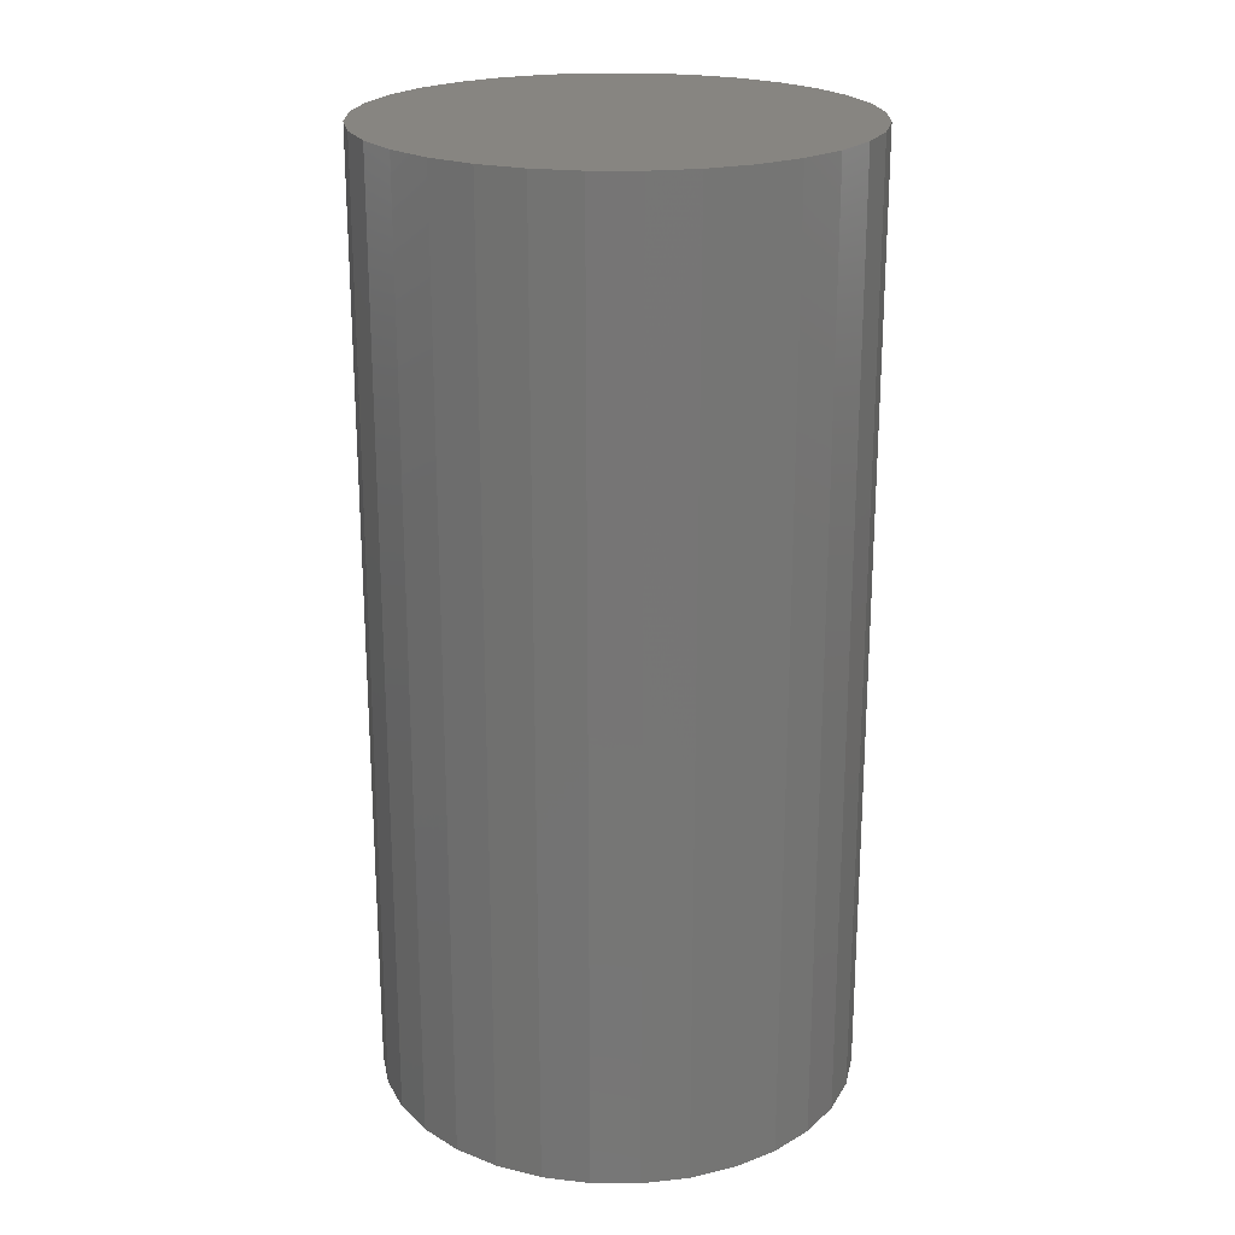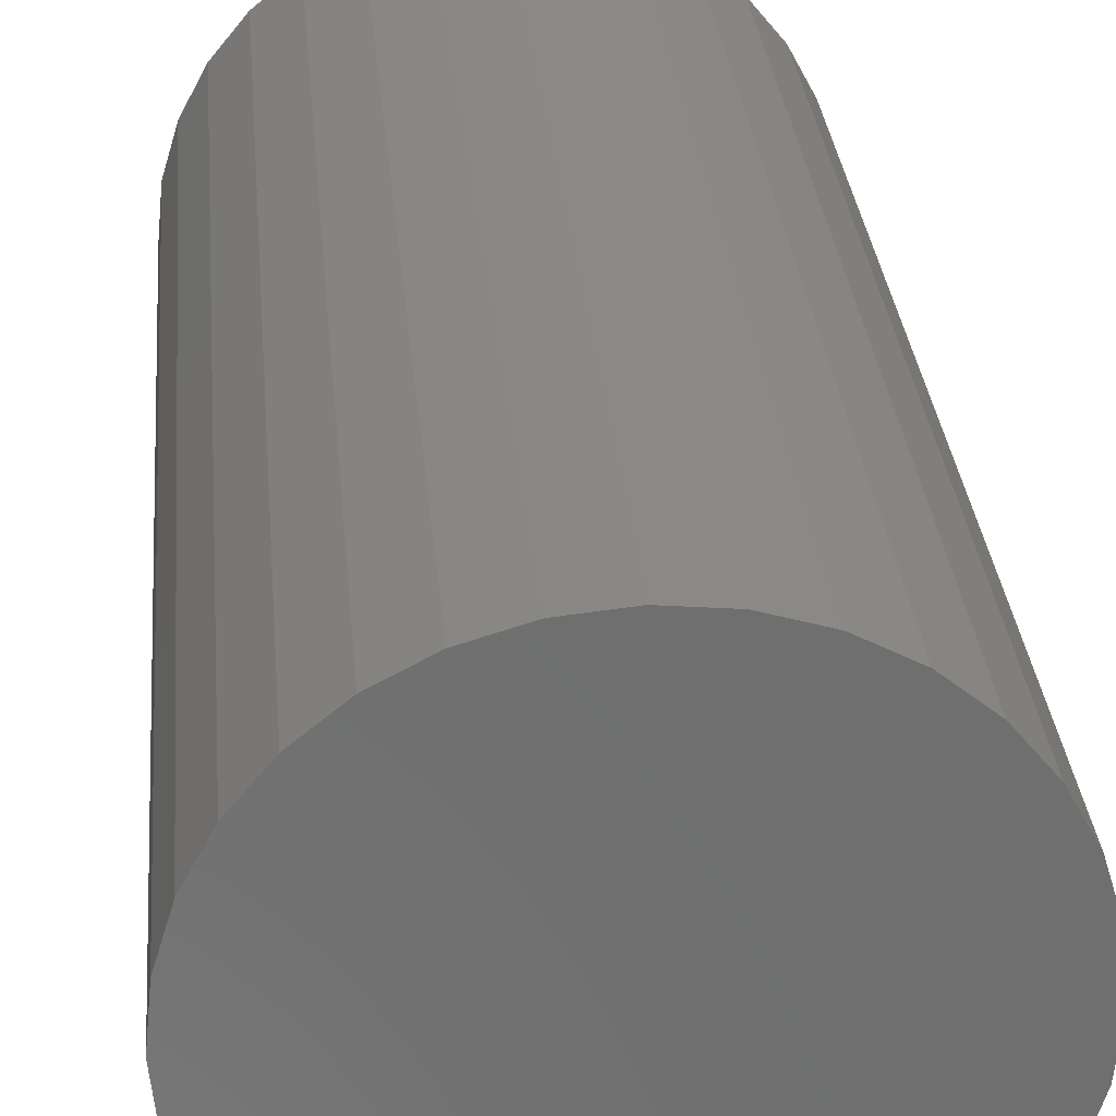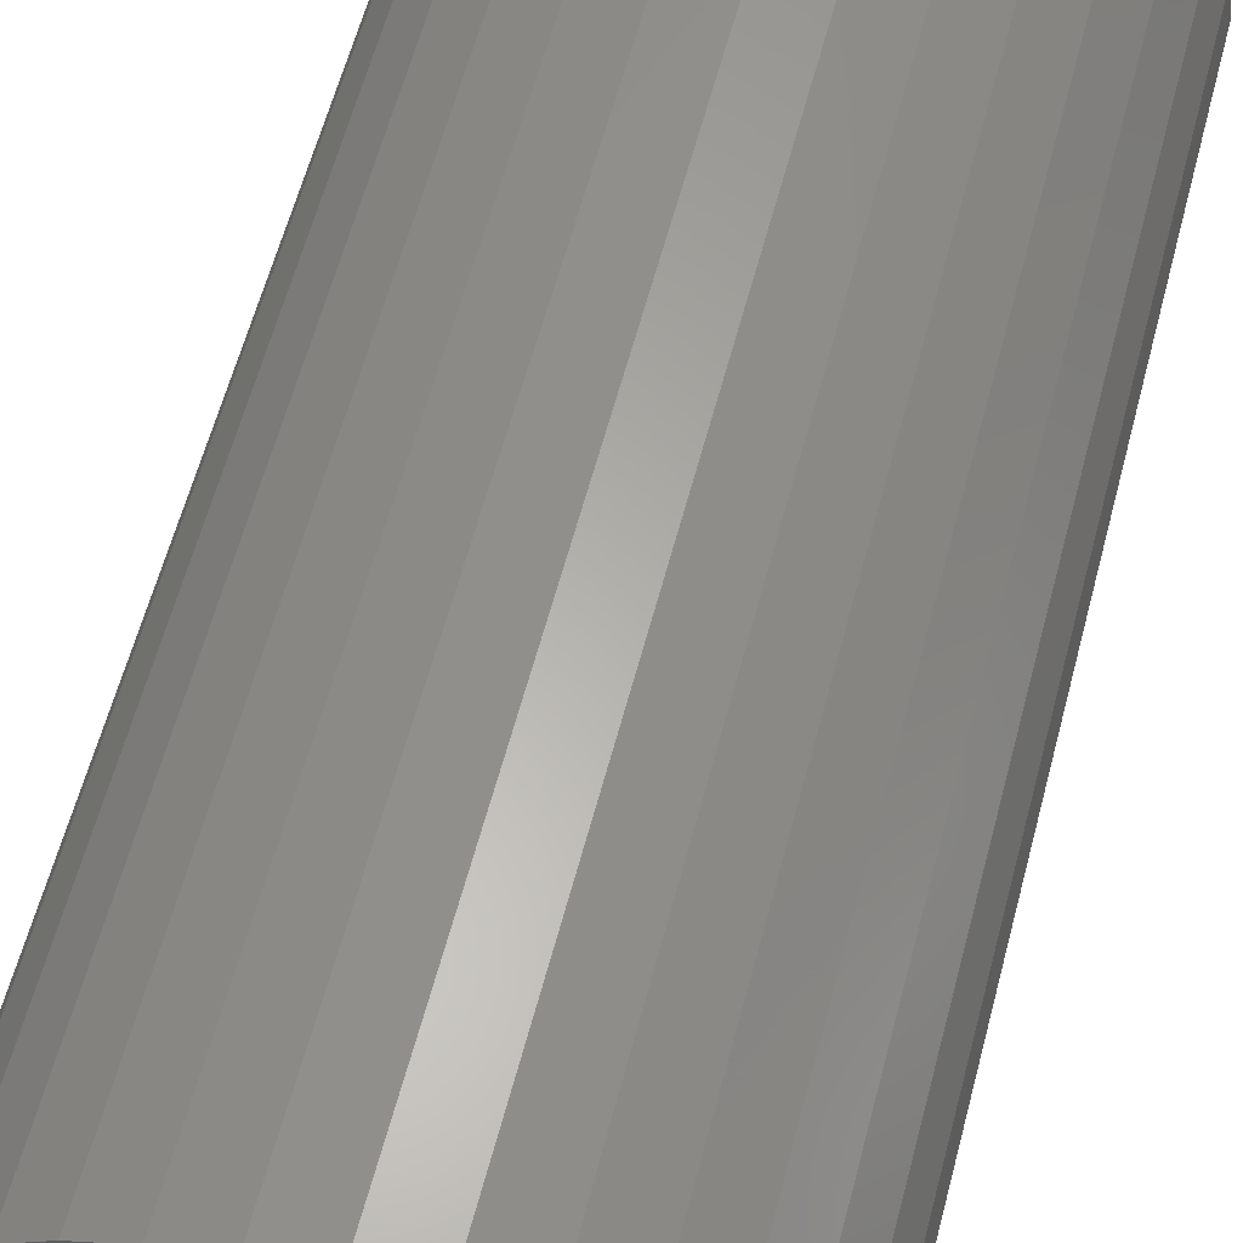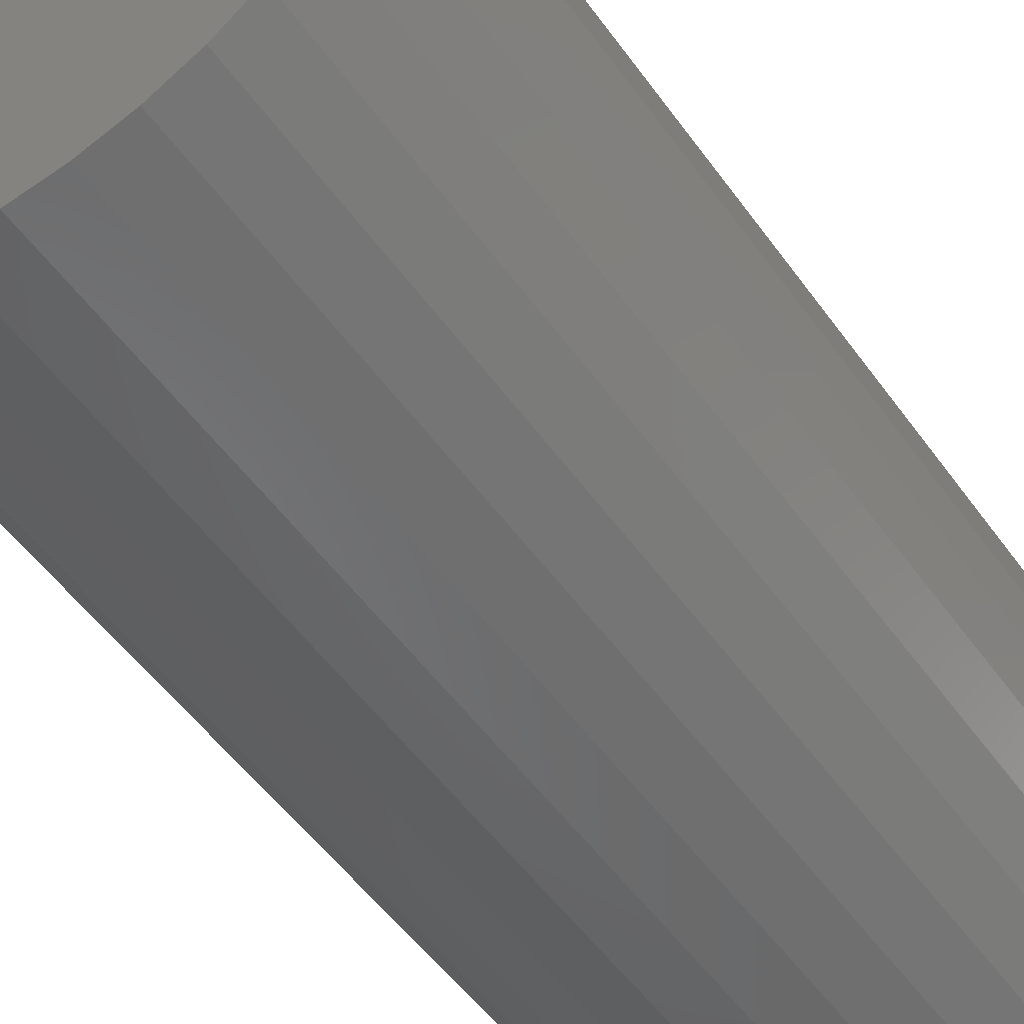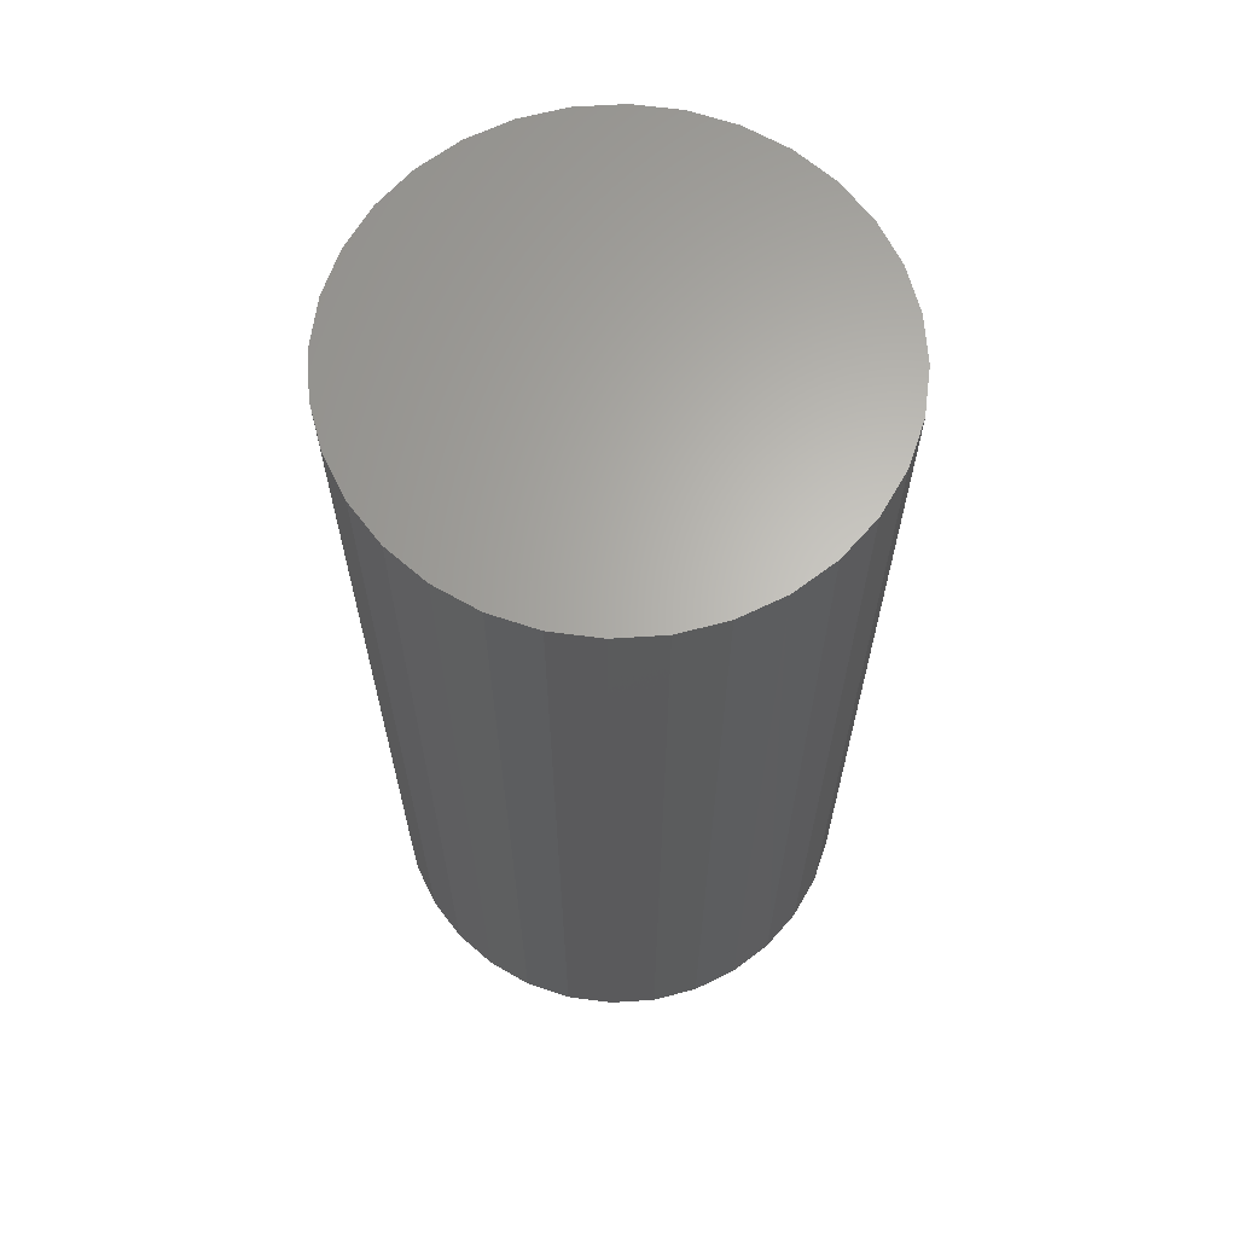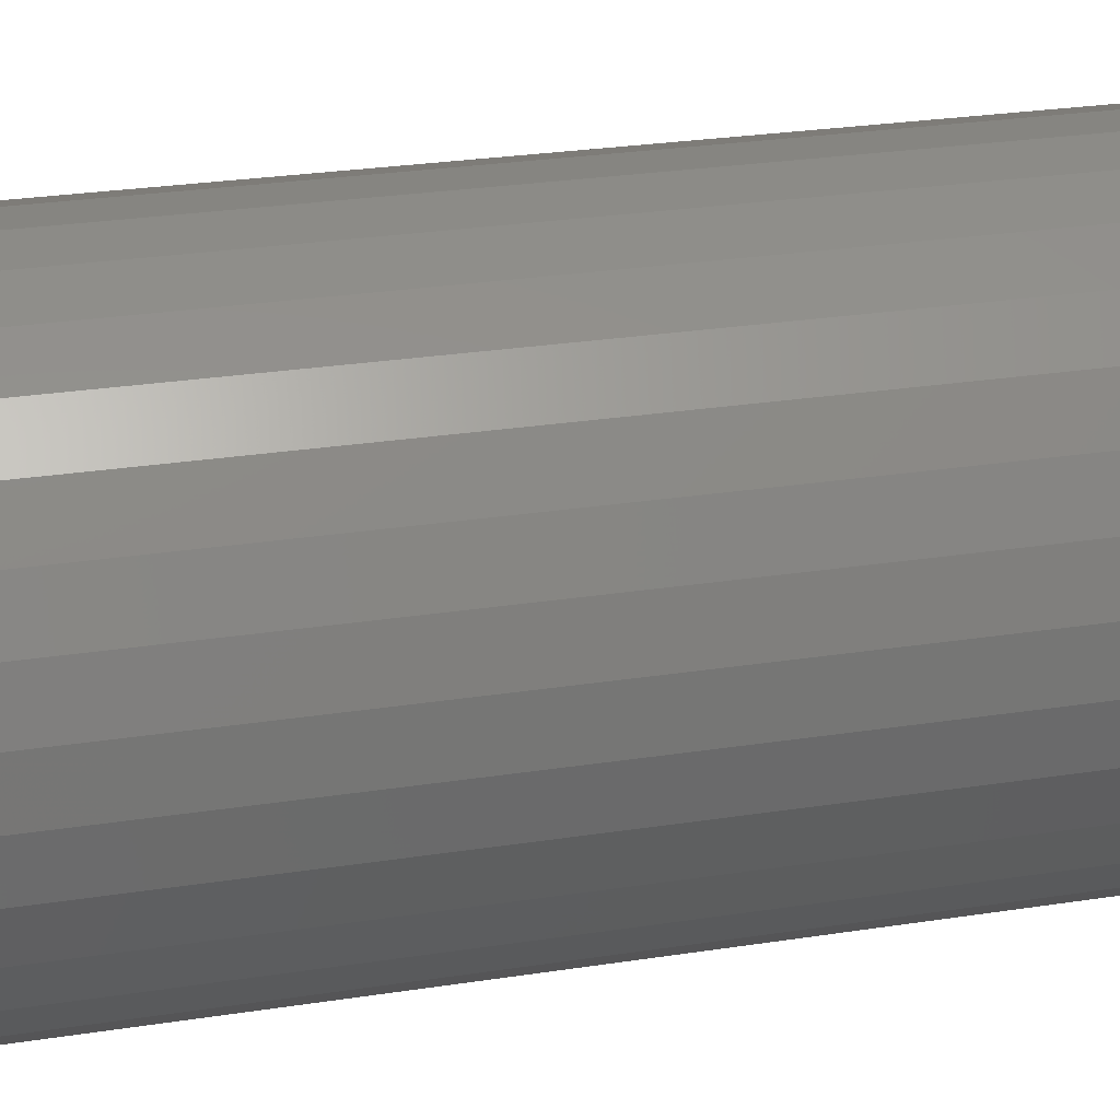
<metadata>
{"format":"stl","ext":"stl","renderer":"f3d","projection":"perspective","resolution":1024,"background":"white","views":[{"elev":22.0,"azim":163.6,"up":"+Z"},{"elev":29.2,"azim":175.1,"up":"+Y"},{"elev":61.0,"azim":14.8,"up":"+Y"},{"elev":-51.8,"azim":-145.5,"up":"+Y"},{"elev":64.8,"azim":-166.8,"up":"+Z"},{"elev":26.8,"azim":-103.7,"up":"+Y"}]}
</metadata>
<code>
# stl→obj: 64 verts, 124 faces
v 0.45 -0.1737 -0.1562
v 0.4654 -0.1752 -0.1562
v 0.4346 -0.1752 -0.1562
v 0.4198 -0.1797 -0.1562
v 0.4802 -0.1797 -0.1562
v 0.4061 -0.187 -0.1562
v 0.4939 -0.187 -0.1562
v 0.3942 -0.1968 -0.1562
v 0.5058 -0.1968 -0.1562
v 0.4939 -0.3183 -0.1562
v 0.4061 -0.3183 -0.1562
v 0.5058 -0.3085 -0.1562
v 0.4198 -0.3256 -0.1562
v 0.4802 -0.3256 -0.1562
v 0.4346 -0.3301 -0.1562
v 0.4654 -0.3301 -0.1562
v 0.45 -0.3316 -0.1562
v 0.3942 -0.3085 -0.1562
v 0.3844 -0.2965 -0.1562
v 0.5156 -0.2965 -0.1562
v 0.3771 -0.2828 -0.1562
v 0.5229 -0.2828 -0.1562
v 0.3726 -0.268 -0.1562
v 0.5274 -0.268 -0.1562
v 0.3711 -0.2526 -0.1562
v 0.5289 -0.2526 -0.1562
v 0.3726 -0.2372 -0.1562
v 0.5274 -0.2372 -0.1562
v 0.3771 -0.2224 -0.1562
v 0.5229 -0.2224 -0.1562
v 0.3844 -0.2088 -0.1562
v 0.5156 -0.2088 -0.1562
v 0.4346 -0.1752 0.1562
v 0.4654 -0.1752 0.1562
v 0.45 -0.1737 0.1562
v 0.4198 -0.1797 0.1562
v 0.4802 -0.1797 0.1562
v 0.4061 -0.187 0.1562
v 0.4939 -0.187 0.1562
v 0.3942 -0.1968 0.1562
v 0.5058 -0.1968 0.1562
v 0.5058 -0.3085 0.1562
v 0.4061 -0.3183 0.1562
v 0.4939 -0.3183 0.1562
v 0.4198 -0.3256 0.1562
v 0.4802 -0.3256 0.1562
v 0.4346 -0.3301 0.1562
v 0.4654 -0.3301 0.1562
v 0.45 -0.3316 0.1562
v 0.5156 -0.2088 0.1562
v 0.3844 -0.2088 0.1562
v 0.5229 -0.2224 0.1562
v 0.3771 -0.2224 0.1562
v 0.5274 -0.2372 0.1562
v 0.3726 -0.2372 0.1562
v 0.5289 -0.2526 0.1562
v 0.3711 -0.2526 0.1562
v 0.5274 -0.268 0.1562
v 0.3726 -0.268 0.1562
v 0.5229 -0.2828 0.1562
v 0.3771 -0.2828 0.1562
v 0.5156 -0.2965 0.1562
v 0.3844 -0.2965 0.1562
v 0.3942 -0.3085 0.1562
f 1 2 3
f 4 3 2
f 5 4 2
f 6 4 5
f 7 6 5
f 8 6 7
f 9 8 7
f 10 11 12
f 13 11 10
f 14 13 10
f 15 13 14
f 16 15 14
f 17 15 16
f 11 18 12
f 12 18 19
f 12 19 20
f 20 19 21
f 20 21 22
f 22 21 23
f 22 23 24
f 24 23 25
f 24 25 26
f 26 25 27
f 26 27 28
f 28 27 29
f 28 29 30
f 30 29 31
f 30 31 32
f 32 31 8
f 32 8 9
f 33 34 35
f 34 33 36
f 34 36 37
f 37 36 38
f 37 38 39
f 39 38 40
f 39 40 41
f 42 43 44
f 44 43 45
f 44 45 46
f 46 45 47
f 46 47 48
f 48 47 49
f 41 40 50
f 50 40 51
f 50 51 52
f 52 51 53
f 52 53 54
f 54 53 55
f 54 55 56
f 56 55 57
f 56 57 58
f 58 57 59
f 58 59 60
f 60 59 61
f 60 61 62
f 62 61 63
f 62 63 42
f 42 63 64
f 42 64 43
f 26 56 24
f 24 56 58
f 24 58 22
f 22 58 60
f 22 60 20
f 20 60 62
f 20 62 12
f 12 62 42
f 12 42 10
f 10 42 44
f 10 44 14
f 14 44 46
f 14 46 16
f 16 46 48
f 16 48 17
f 17 48 49
f 17 49 15
f 15 49 47
f 15 47 13
f 13 47 45
f 13 45 11
f 11 45 43
f 11 43 18
f 18 43 64
f 18 64 19
f 19 64 63
f 19 63 21
f 21 63 61
f 21 61 23
f 23 61 59
f 23 59 25
f 25 59 57
f 25 57 27
f 27 57 55
f 27 55 29
f 29 55 53
f 29 53 31
f 31 53 51
f 31 51 8
f 8 51 40
f 8 40 6
f 6 40 38
f 6 38 4
f 4 38 36
f 4 36 3
f 3 36 33
f 3 33 1
f 1 33 35
f 1 35 2
f 2 35 34
f 2 34 5
f 5 34 37
f 5 37 7
f 7 37 39
f 7 39 9
f 9 39 41
f 9 41 32
f 32 41 50
f 32 50 30
f 30 50 52
f 30 52 28
f 28 52 54
f 28 54 26
f 26 54 56

</code>
